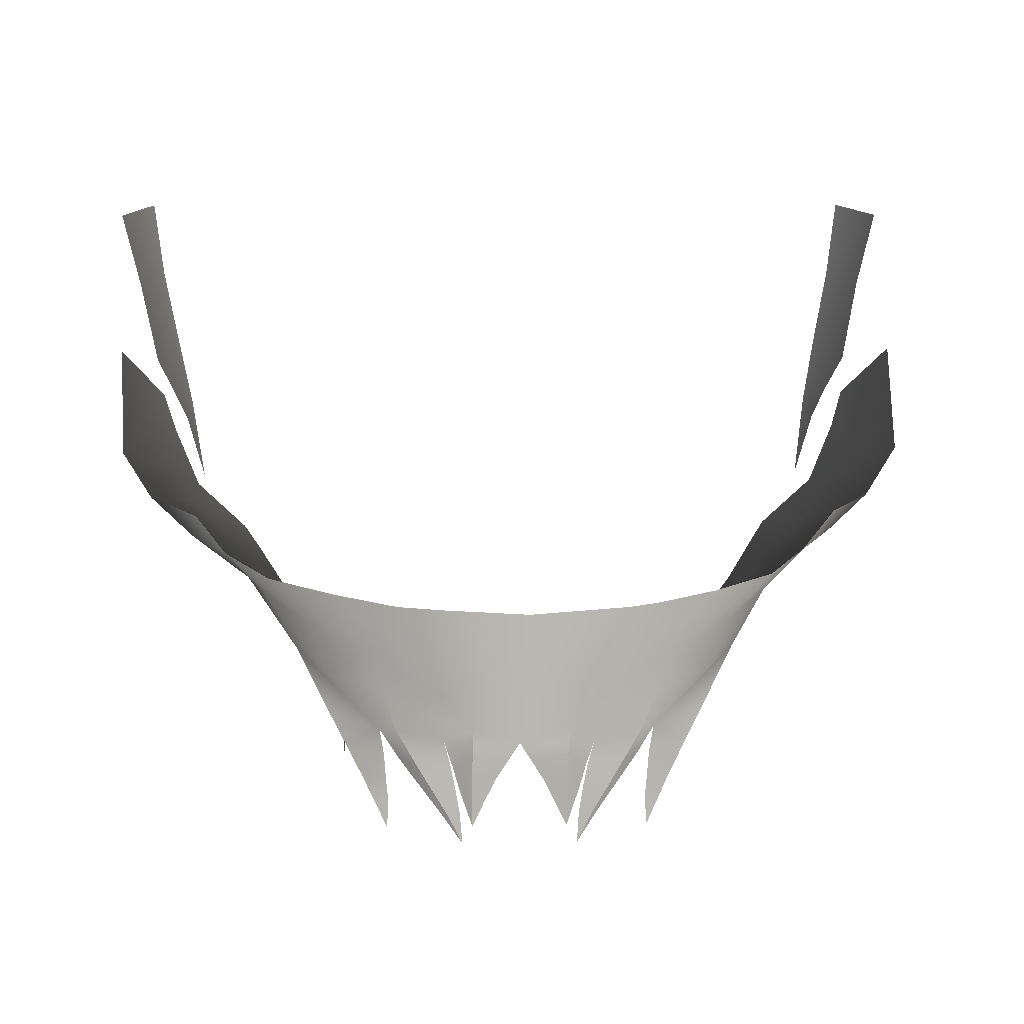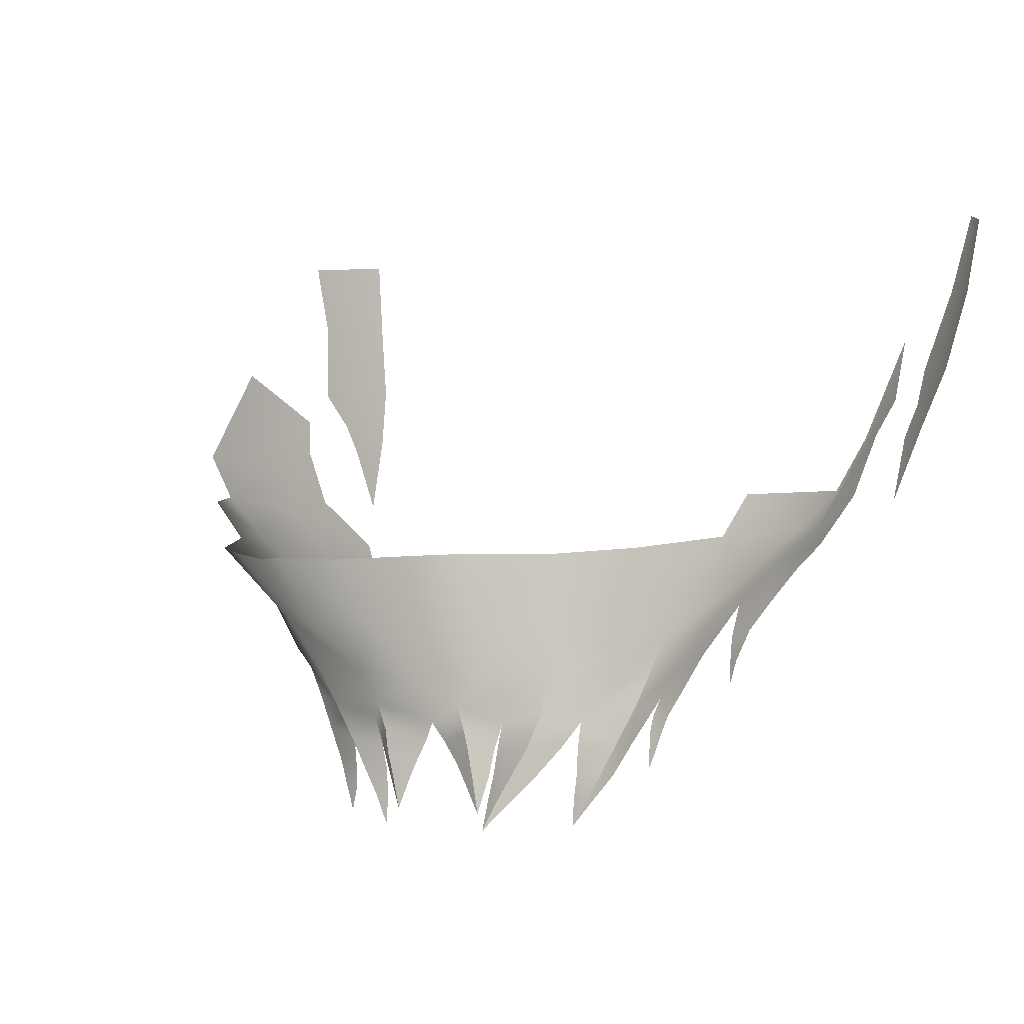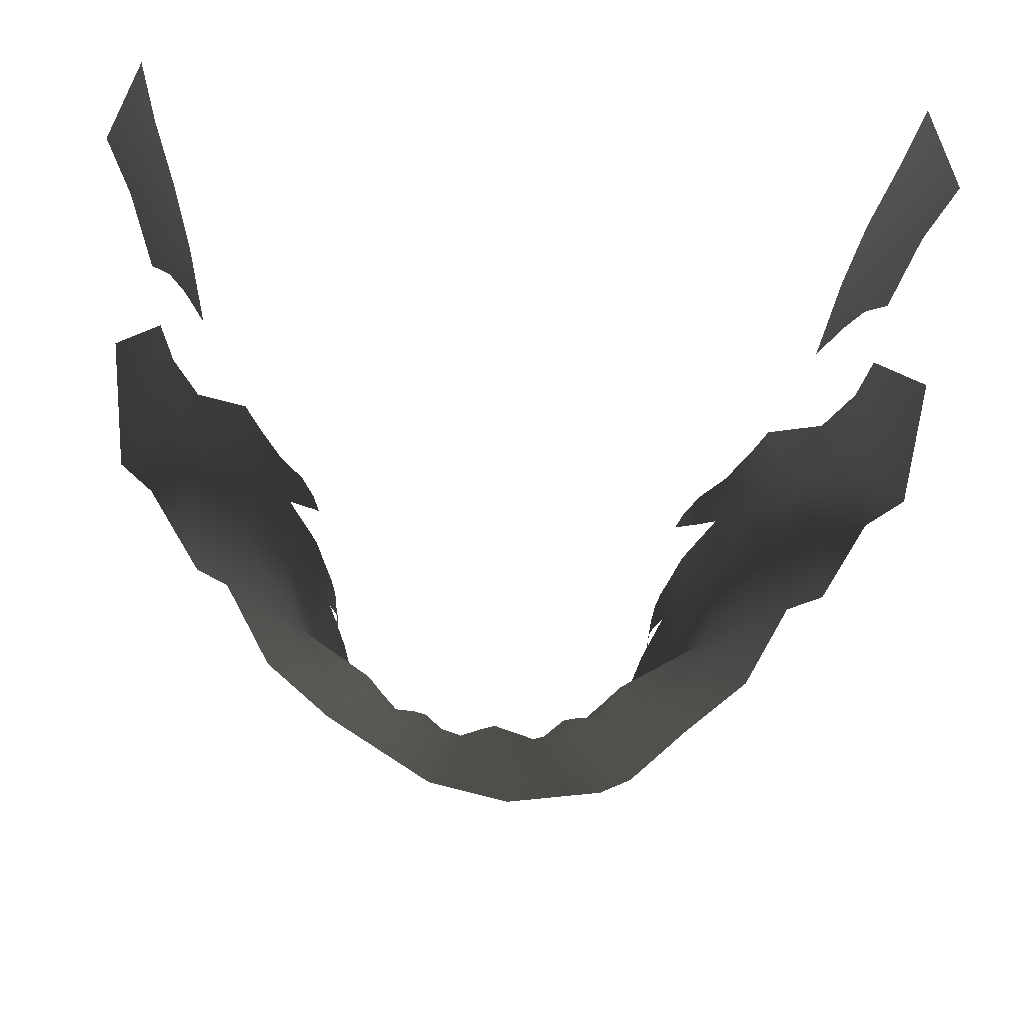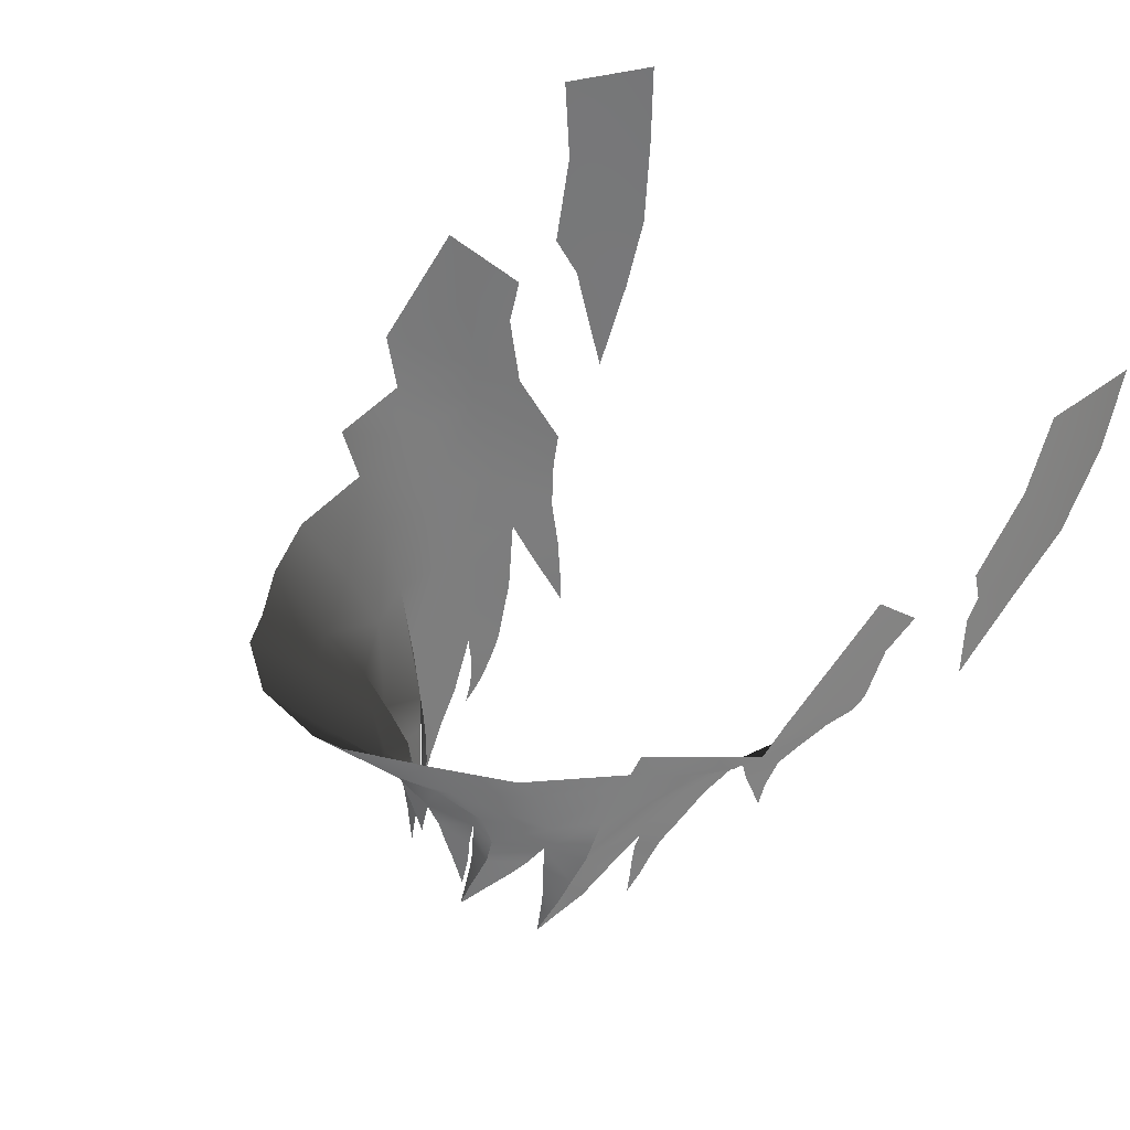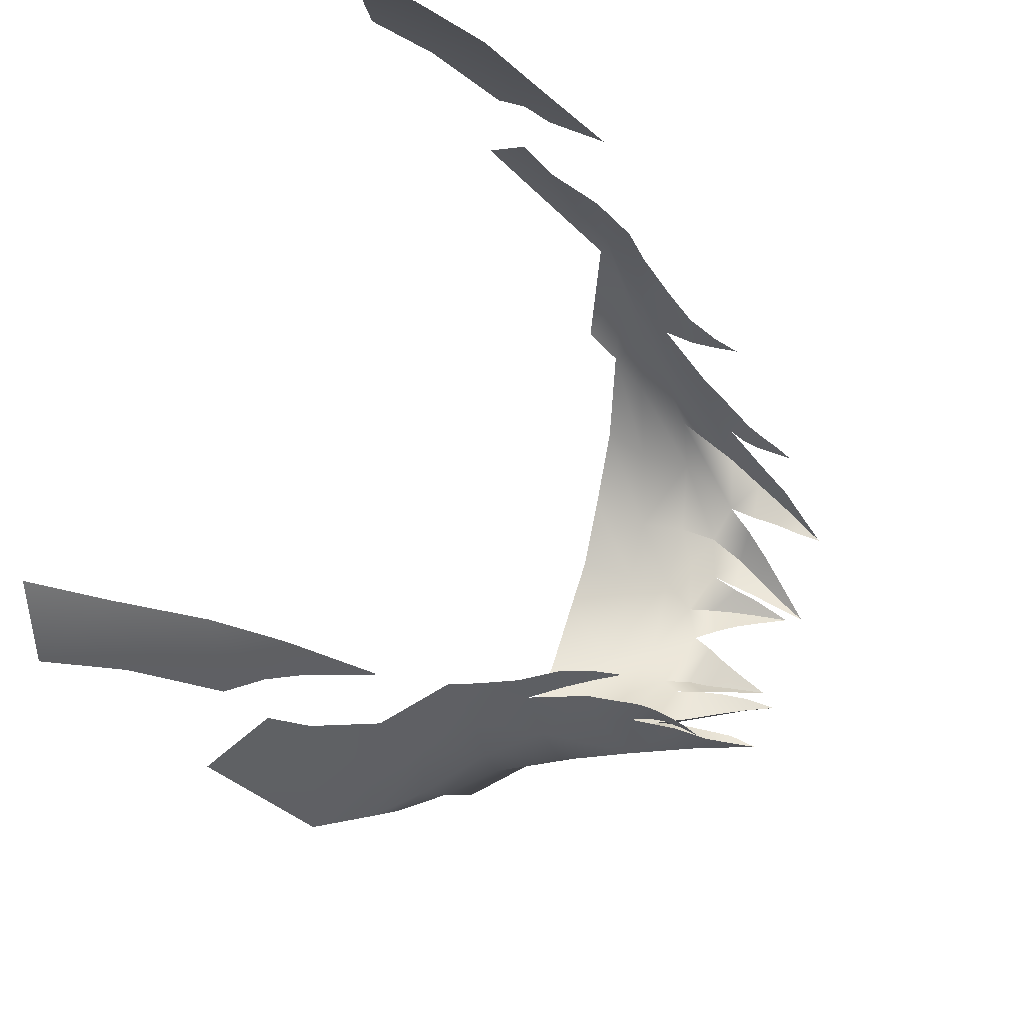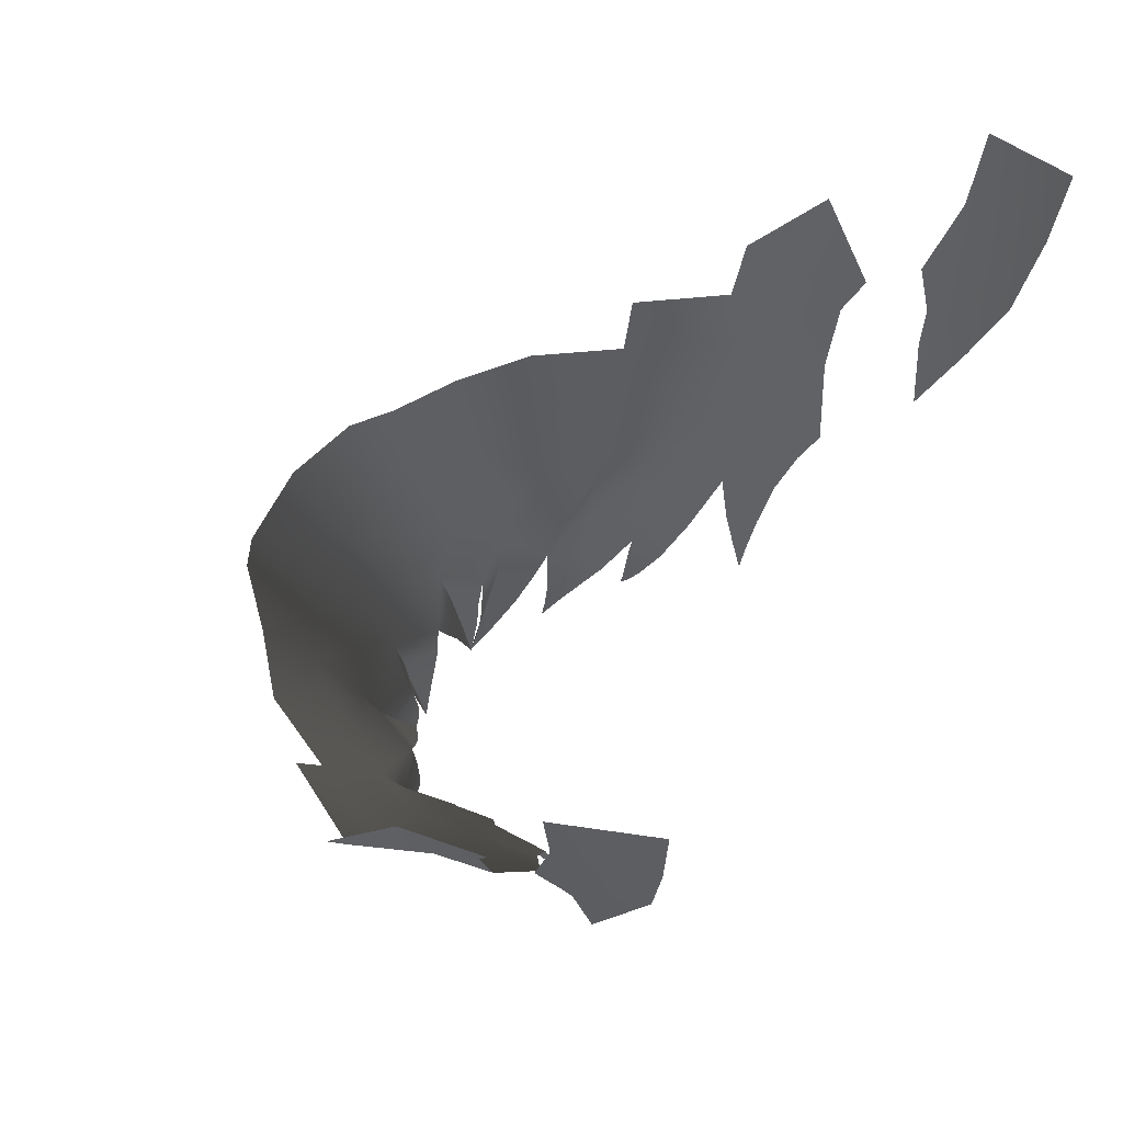
<metadata>
{"format":"obj","ext":"obj","renderer":"f3d","projection":"perspective","resolution":1024,"background":"white","views":[{"elev":8.6,"azim":176.9,"up":"+Y"},{"elev":-0.9,"azim":-147.4,"up":"+Y"},{"elev":-31.4,"azim":174.9,"up":"+Z"},{"elev":31.3,"azim":-117.2,"up":"+Y"},{"elev":56.7,"azim":-71.3,"up":"+Z"},{"elev":52.6,"azim":-61.1,"up":"+Y"}]}
</metadata>
<code>
g M_HairBK01
v 0.01134 1.482 -0.07181
v 0.009072 1.481 -0.07388
v 0.008949 1.475 -0.07203
v -0.008949 1.475 -0.07203
v -0.009072 1.481 -0.07388
v -0.01134 1.482 -0.07181
v -0.009167 1.486 -0.07529
v -0.009072 1.481 -0.07388
v -0.004528 1.484 -0.0724
v -0.008936 1.49 -0.07636
v -0.004528 1.484 -0.0724
v -0.002105 1.488 -0.07279
v -0.009053 1.495 -0.07871
v -0 1.491 -0.07379
v -0.008936 1.49 -0.07636
v -0.01432 1.492 -0.07198
v -0.01262 1.486 -0.07207
v -0.01134 1.482 -0.07181
v -0.009167 1.486 -0.07529
v -0.008936 1.49 -0.07636
v 7.533e-05 1.5 -0.08299
v -0 1.491 -0.07379
v 0.009053 1.495 -0.07871
v -0.01413 1.501 -0.07892
v 2.341e-06 1.51 -0.09242
v 0.01413 1.501 -0.07892
v 0.0167 1.497 -0.07402
v 0.01432 1.492 -0.07198
v -0.01838 1.51 -0.08803
v -0.02815 1.511 -0.08173
v 0.01838 1.51 -0.08803
v 0.02815 1.511 -0.08173
v -0.03445 1.523 -0.08869
v -0.04639 1.524 -0.0785
v -0.03943 1.515 -0.07245
v -0.05518 1.526 -0.0627
v 0.0235 1.494 -0.07266
v 0.01982 1.488 -0.07207
v 0.01308 1.487 -0.07158
v 0.01678 1.482 -0.07247
v 0.01219 1.482 -0.07149
v 0.01362 1.477 -0.07284
v 0.01132 1.477 -0.07211
v 0.01088 1.472 -0.07334
v 0.02565 1.502 -0.07547
v 0.01413 1.501 -0.07892
v 0.03661 1.504 -0.06766
v 0.0235 1.494 -0.07266
v 0.02642 1.492 -0.06387
v 0.02311 1.487 -0.06553
v 0.01982 1.488 -0.07207
v 0.01919 1.482 -0.06754
v 0.01678 1.482 -0.07247
v 0.01465 1.477 -0.07047
v 0.01362 1.477 -0.07284
v 0.01088 1.472 -0.07334
v 0.03943 1.515 -0.07245
v 0.04639 1.524 -0.0785
v 0.03445 1.523 -0.08869
v 0.02287 1.522 -0.0958
v 0.01501 1.522 -0.1011
v 8.394e-05 1.522 -0.1045
v -0.01753 1.523 -0.1022
v -0.02331 1.523 -0.09946
v -0.03445 1.523 -0.08869
v 0.05518 1.526 -0.0627
v 0.04794 1.518 -0.06112
v 0.04195 1.507 -0.06059
v 0.05198 1.519 -0.04733
v 0.03615 1.495 -0.06076
v 0.03265 1.488 -0.06172
v 0.02562 1.487 -0.06364
v 0.02963 1.482 -0.0625
v 0.02525 1.482 -0.06349
v 0.02752 1.478 -0.06364
v 0.02483 1.478 -0.06375
v 0.02514 1.473 -0.06473
v 0.0627 1.527 -0.04792
v 0.06065 1.534 -0.06378
v 0.07066 1.535 -0.04746
v 0.0638 1.532 -0.03434
v 0.04442 1.51 -0.04716
v 0.03615 1.495 -0.06076
v 0.06624 1.538 -0.03226
v 0.07594 1.544 -0.04722
v 0.05206 1.521 -0.03517
v 0.06782 1.546 -0.02369
v 0.0703 1.552 -0.02032
v 0.07728 1.562 -0.0322
v 0.06333 1.534 -0.02387
v 0.05428 1.525 -0.01976
v 0.05104 1.521 -0.0225
v 0.04677 1.514 -0.02504
v 0.04438 1.513 -0.03497
v 0.04218 1.508 -0.02605
v 0.04146 1.507 -0.03222
v 0.03965 1.502 -0.02685
v 0.03974 1.502 -0.02961
v 0.0385 1.497 -0.0274
v 0.03856 1.504 -0.0388
v 0.0381 1.501 -0.04883
v 0.03647 1.498 -0.04132
v 0.03506 1.495 -0.04293
v 0.03512 1.496 -0.04946
v 0.03417 1.492 -0.04464
v 0.0317 1.487 -0.0543
v 0.03378 1.493 -0.04961
v 0.03265 1.488 -0.06172
v 0.03374 1.489 -0.04658
v 0.02997 1.482 -0.05807
v 0.03323 1.49 -0.0498
v 0.02963 1.482 -0.0625
v 0.03362 1.486 -0.04855
v 0.0333 1.486 -0.05026
v 0.03362 1.483 -0.05104
v 0.02742 1.477 -0.0617
v 0.02752 1.478 -0.06364
v 0.02514 1.473 -0.06473
v -0.009072 1.481 -0.07388
v -0.009167 1.486 -0.07529
v -0.01134 1.482 -0.07181
v 0.009072 1.481 -0.07388
v 0.009167 1.486 -0.07529
v 0.004528 1.484 -0.0724
v 0.004528 1.484 -0.0724
v 0.008936 1.49 -0.07636
v 0.002105 1.488 -0.07279
v 0.009053 1.495 -0.07871
v -0 1.491 -0.07379
v 0.008936 1.49 -0.07636
v 0.01432 1.492 -0.07198
v 0.01262 1.486 -0.07207
v 0.009167 1.486 -0.07529
v 0.01134 1.482 -0.07181
v 0.008936 1.49 -0.07636
v 0.009167 1.486 -0.07529
v 0.009072 1.481 -0.07388
v 0.01134 1.482 -0.07181
v 0.06646 1.548 0.002037
v 0.06677 1.546 -0.007331
v 0.0636 1.534 -0.00545
v 0.06954 1.552 -0.007673
v 0.06944 1.56 0.007568
v 0.07241 1.559 -0.01089
v 0.07609 1.574 -0.006018
v 0.0728 1.576 0.01065
v 0.07977 1.589 -0.005084
v 0.07479 1.591 0.0122
v -0.03974 1.502 -0.02961
v -0.03965 1.502 -0.02685
v -0.0385 1.497 -0.0274
v -0.04146 1.507 -0.03222
v -0.04218 1.508 -0.02605
v -0.04438 1.513 -0.03497
v -0.04677 1.514 -0.02504
v -0.05206 1.521 -0.03517
v -0.05104 1.521 -0.0225
v -0.05428 1.525 -0.01976
v -0.04442 1.51 -0.04716
v -0.03856 1.504 -0.0388
v -0.0381 1.501 -0.04883
v -0.03647 1.498 -0.04132
v -0.03506 1.495 -0.04293
v -0.03512 1.496 -0.04946
v -0.03417 1.492 -0.04464
v -0.03378 1.493 -0.04961
v -0.03374 1.489 -0.04658
v -0.03323 1.49 -0.0498
v -0.03362 1.486 -0.04855
v -0.0333 1.486 -0.05026
v -0.03362 1.483 -0.05104
v -0.03615 1.495 -0.06076
v -0.0317 1.487 -0.0543
v -0.03265 1.488 -0.06172
v -0.02997 1.482 -0.05807
v -0.02963 1.482 -0.0625
v -0.02742 1.477 -0.0617
v -0.02752 1.478 -0.06364
v -0.02514 1.473 -0.06473
v -0.04195 1.507 -0.06059
v -0.05198 1.519 -0.04733
v -0.06016 1.528 -0.03386
v -0.05428 1.525 -0.01976
v -0.06333 1.534 -0.02387
v -0.06546 1.535 -0.03388
v -0.06782 1.546 -0.02369
v -0.06984 1.545 -0.0314
v -0.0703 1.552 -0.02032
v -0.07728 1.562 -0.0322
v -0.07594 1.544 -0.04723
v -0.07038 1.534 -0.04744
v -0.0627 1.527 -0.04792
v -0.06065 1.534 -0.06378
v -0.06065 1.534 -0.06378
v -0.04794 1.518 -0.06112
v -0.03661 1.504 -0.06766
v -0.02642 1.492 -0.06387
v -0.03615 1.495 -0.06076
v -0.0235 1.494 -0.07266
v -0.03265 1.488 -0.06172
v -0.02562 1.487 -0.06364
v -0.02963 1.482 -0.0625
v -0.02525 1.482 -0.06349
v -0.02752 1.478 -0.06364
v -0.02483 1.478 -0.06375
v -0.02514 1.473 -0.06473
v -0.02565 1.502 -0.07547
v -0.0235 1.494 -0.07266
v -0.01413 1.501 -0.07892
v -0.0167 1.497 -0.07402
v -0.0235 1.494 -0.07266
v -0.01432 1.492 -0.07198
v -0.01982 1.488 -0.07207
v -0.009053 1.495 -0.07871
v -0.01413 1.501 -0.07892
v -0.01308 1.487 -0.07158
v -0.01678 1.482 -0.07247
v -0.01219 1.482 -0.07149
v -0.01362 1.477 -0.07284
v -0.01132 1.477 -0.07211
v -0.01088 1.472 -0.07334
v -0.01465 1.477 -0.07047
v -0.01678 1.482 -0.07247
v -0.01919 1.482 -0.06754
v -0.01982 1.488 -0.07207
v -0.02311 1.487 -0.06553
v -0.0235 1.494 -0.07266
v -0.01362 1.477 -0.07284
v -0.01465 1.477 -0.07047
v -0.01088 1.472 -0.07334
v -0.01678 1.482 -0.07247
v -0.06677 1.546 -0.007331
v -0.06646 1.548 0.002037
v -0.0636 1.534 -0.00545
v -0.06954 1.552 -0.007673
v -0.06944 1.56 0.007568
v -0.07241 1.559 -0.01089
v -0.07609 1.574 -0.006018
v -0.0728 1.576 0.01065
v -0.07977 1.589 -0.005084
v -0.07479 1.591 0.0122
v 0.008949 1.475 -0.07203
v 0.009072 1.481 -0.07388
v 0.006439 1.48 -0.07227
v 0.004528 1.484 -0.0724
v -0.006439 1.48 -0.07227
v -0.009072 1.481 -0.07388
v -0.008949 1.475 -0.07203
v -0.004528 1.484 -0.0724
g M_HairBK01_0
f 3 2 1
f 6 5 4
f 9 8 7
f 11 7 10
f 11 10 12
f 10 13 12
f 14 12 13
f 16 13 15
f 16 15 17
f 17 19 18
f 20 19 17
f 22 13 21
f 21 23 22
f 21 13 24
f 25 21 24
f 26 23 21
f 25 26 21
f 26 27 23
f 23 27 28
f 29 25 24
f 29 24 30
f 31 26 25
f 31 32 26
f 29 30 33
f 34 33 30
f 34 30 35
f 34 35 36
f 28 27 37
f 37 38 28
f 38 39 28
f 38 40 39
f 41 39 40
f 40 42 41
f 43 41 42
f 43 42 44
f 37 27 45
f 46 45 27
f 32 45 46
f 32 47 45
f 45 47 48
f 49 48 47
f 49 50 48
f 48 50 51
f 52 51 50
f 53 51 52
f 52 54 53
f 54 55 53
f 56 55 54
f 32 57 47
f 58 57 32
f 58 32 59
f 31 59 32
f 60 59 31
f 60 31 61
f 25 61 31
f 62 61 25
f 62 25 63
f 25 29 63
f 29 64 63
f 65 64 29
f 58 66 57
f 57 67 47
f 67 57 66
f 68 47 67
f 49 47 68
f 67 66 69
f 69 68 67
f 70 49 68
f 70 71 49
f 72 49 71
f 71 73 72
f 73 74 72
f 73 75 74
f 75 76 74
f 77 76 75
f 78 69 66
f 66 79 78
f 80 78 79
f 78 80 81
f 78 81 69
f 69 82 68
f 83 68 82
f 81 80 84
f 85 84 80
f 69 86 82
f 86 69 81
f 87 84 85
f 88 87 85
f 89 88 85
f 90 84 87
f 81 84 90
f 90 91 81
f 81 91 86
f 92 86 91
f 92 93 86
f 94 86 93
f 94 82 86
f 93 95 94
f 94 95 96
f 97 96 95
f 98 96 97
f 99 98 97
f 100 82 94
f 101 82 100
f 100 102 101
f 101 102 103
f 83 82 101
f 104 101 103
f 83 101 104
f 103 105 104
f 106 83 104
f 104 105 107
f 106 108 83
f 109 107 105
f 106 110 108
f 111 107 109
f 110 112 108
f 109 113 111
f 113 114 111
f 115 114 113
f 110 116 112
f 116 117 112
f 118 117 116
f 121 120 119
f 124 123 122
f 126 123 125
f 127 126 125
f 126 127 128
f 129 128 127
f 131 130 128
f 131 132 130
f 134 133 132
f 132 133 135
f 138 137 136
f 141 140 139
f 140 142 139
f 143 139 142
f 142 144 143
f 144 145 143
f 146 143 145
f 145 147 146
f 148 146 147
f 151 150 149
f 149 150 152
f 150 153 152
f 154 152 153
f 155 154 153
f 154 155 156
f 157 156 155
f 157 158 156
f 154 156 159
f 160 154 159
f 161 160 159
f 160 161 162
f 161 163 162
f 164 163 161
f 163 164 165
f 164 166 165
f 167 165 166
f 168 167 166
f 167 168 169
f 169 168 170
f 171 169 170
f 172 164 161
f 172 161 159
f 173 164 172
f 173 172 174
f 173 174 175
f 175 174 176
f 175 176 177
f 177 176 178
f 179 177 178
f 172 159 180
f 181 180 159
f 181 159 156
f 156 182 181
f 182 156 183
f 184 182 183
f 184 185 182
f 186 185 184
f 186 187 185
f 188 187 186
f 189 187 188
f 190 187 189
f 185 187 190
f 191 185 190
f 182 185 191
f 192 182 191
f 192 181 182
f 191 193 192
f 192 36 181
f 36 192 194
f 195 181 36
f 195 36 35
f 181 195 180
f 35 196 195
f 180 195 196
f 30 196 35
f 197 180 196
f 198 180 197
f 197 196 199
f 198 197 200
f 201 200 197
f 200 201 202
f 202 201 203
f 202 203 204
f 204 203 205
f 206 204 205
f 30 207 196
f 207 208 196
f 30 209 207
f 209 210 207
f 211 207 210
f 211 210 212
f 211 212 213
f 212 210 214
f 214 210 215
f 213 212 216
f 213 216 217
f 218 217 216
f 217 218 219
f 220 219 218
f 220 221 219
f 224 223 222
f 223 224 225
f 224 226 225
f 227 225 226
f 197 227 226
f 230 229 228
f 229 231 228
f 234 233 232
f 232 233 235
f 236 235 233
f 235 236 237
f 237 236 238
f 239 238 236
f 238 239 240
f 241 240 239
f 244 243 242
f 245 243 244
f 248 247 246
f 246 247 249

</code>
